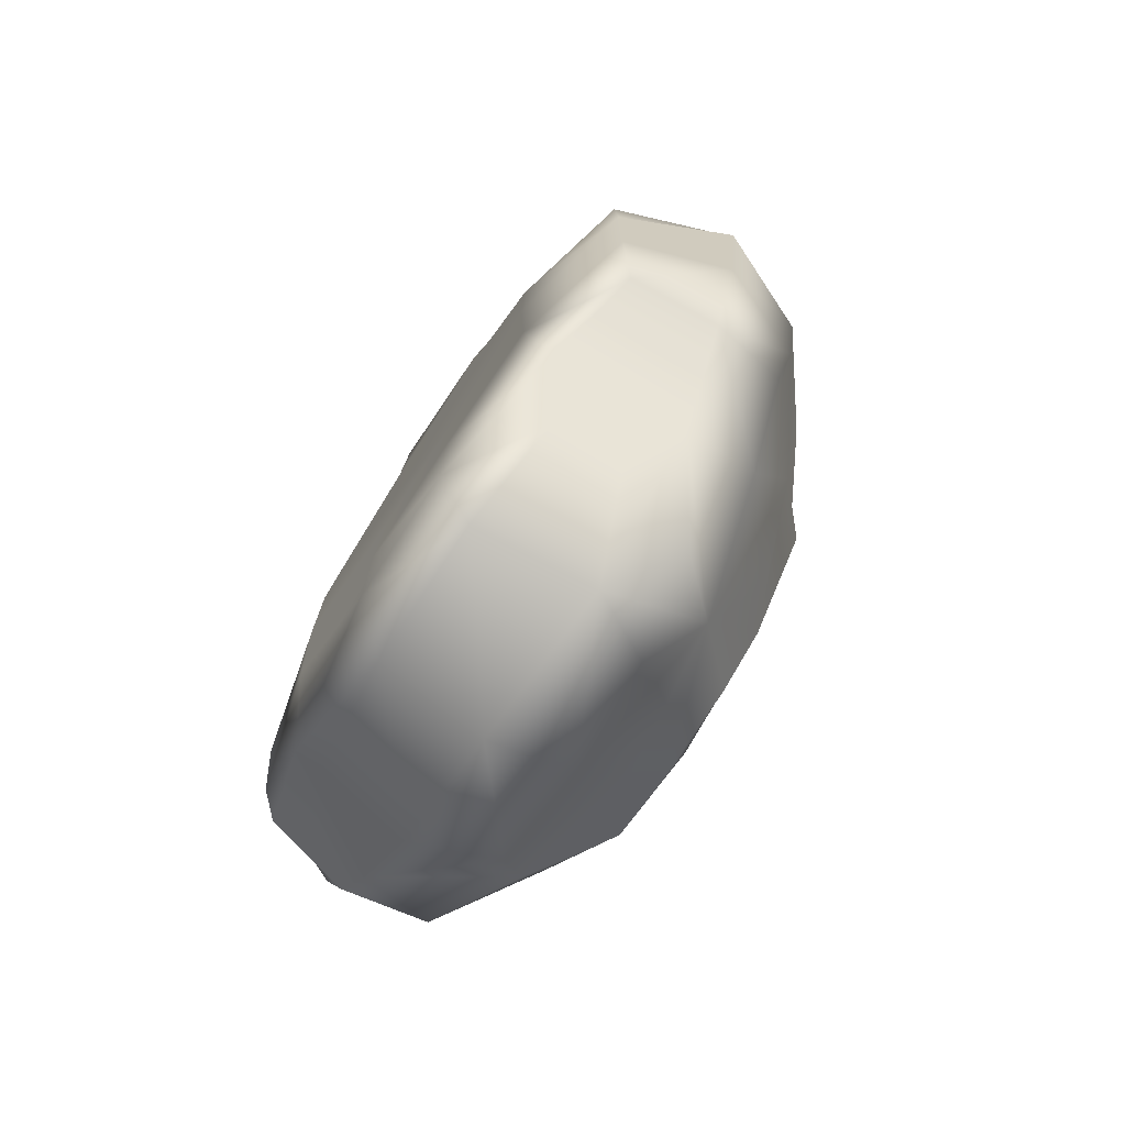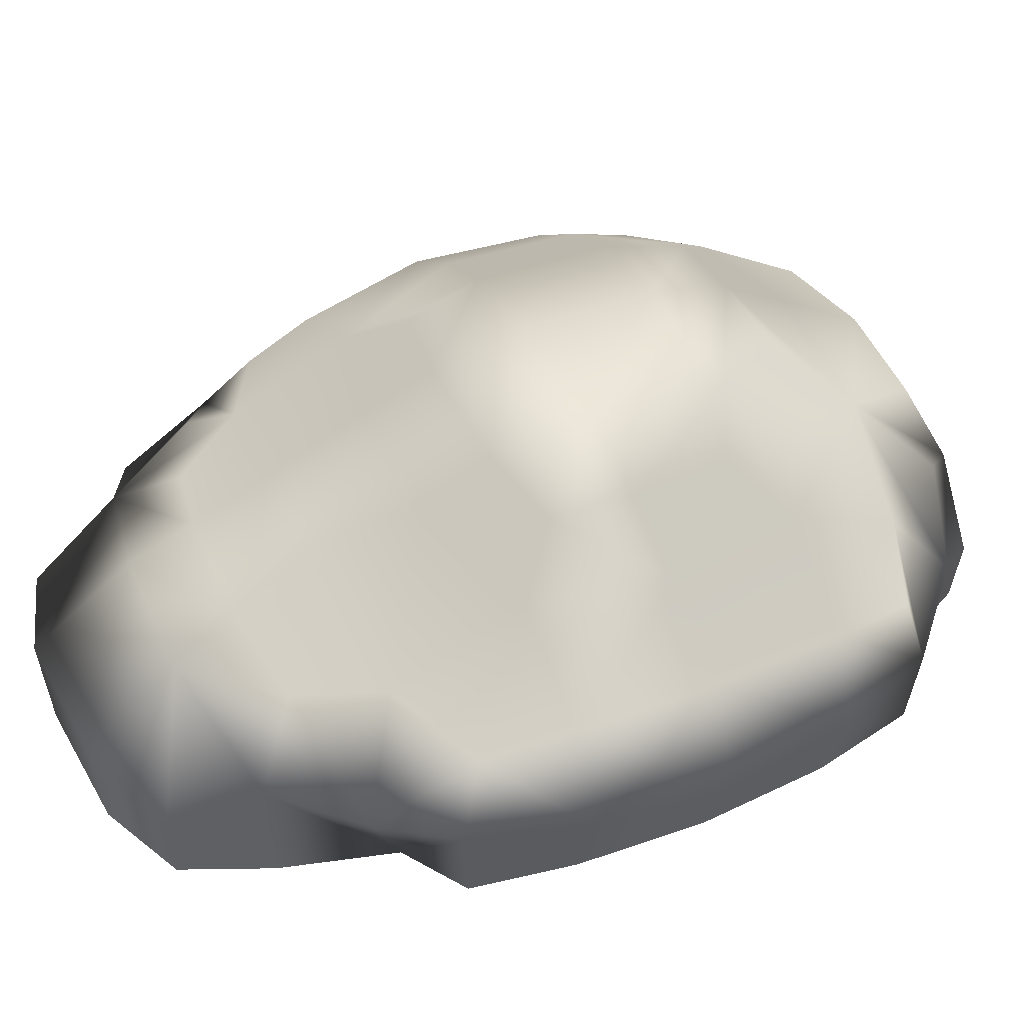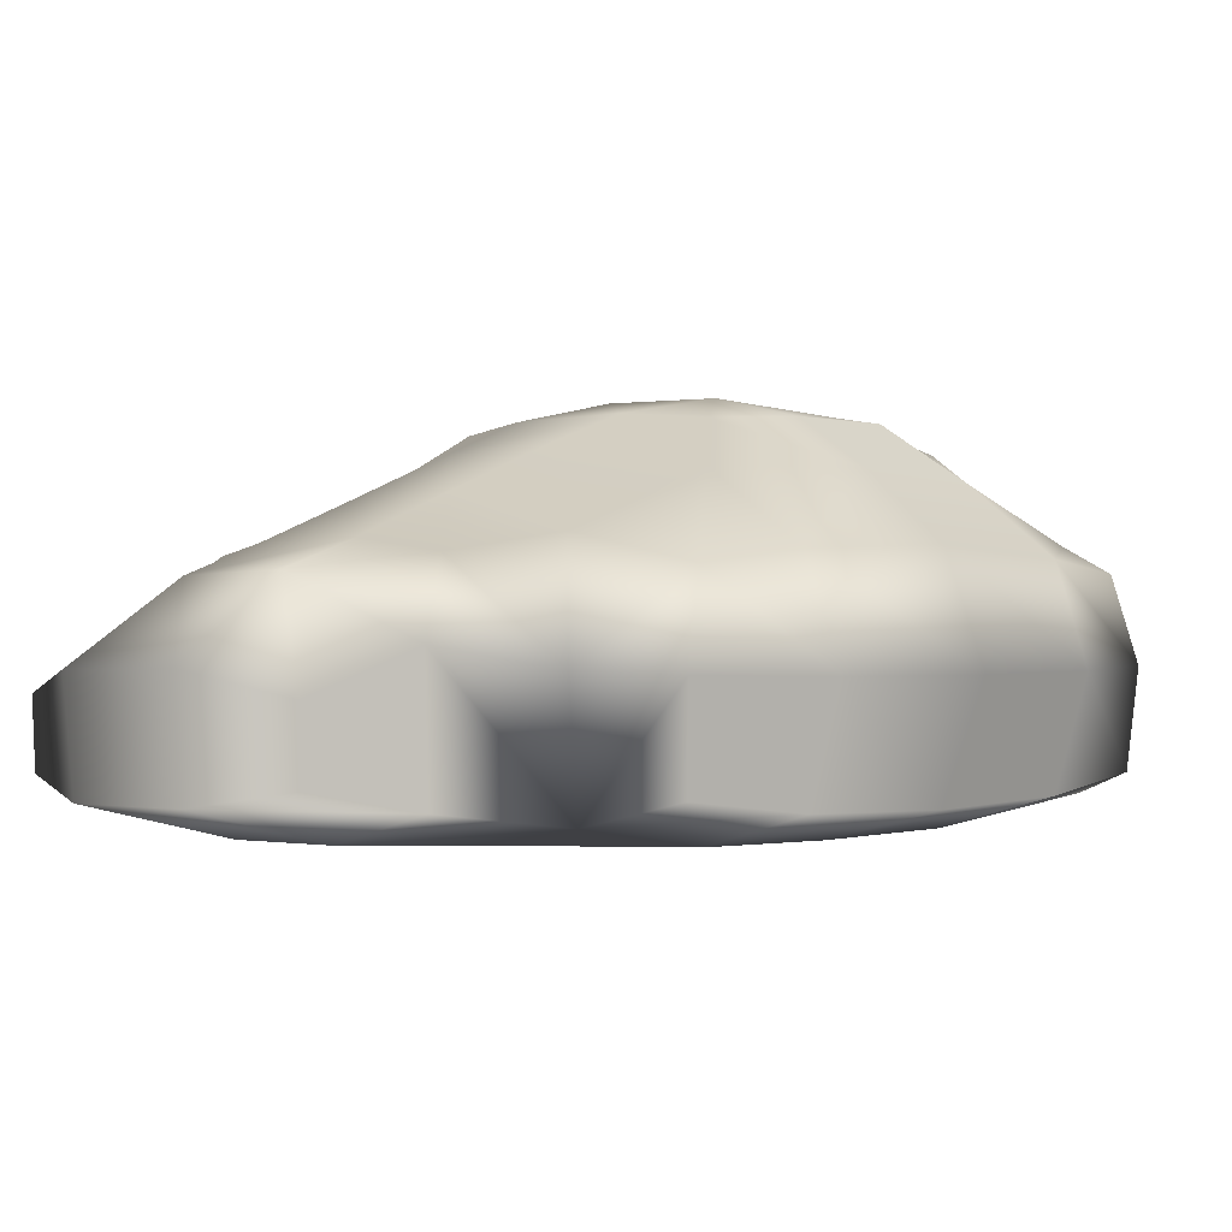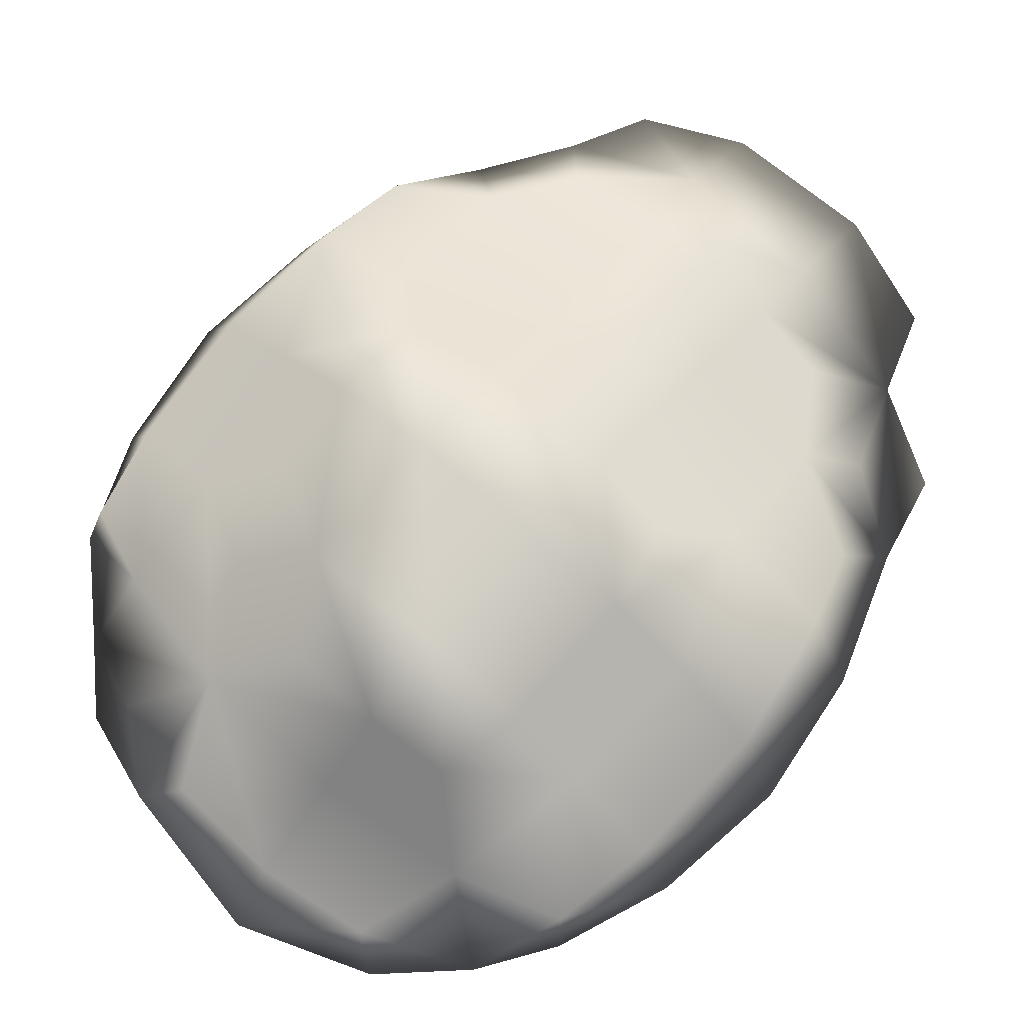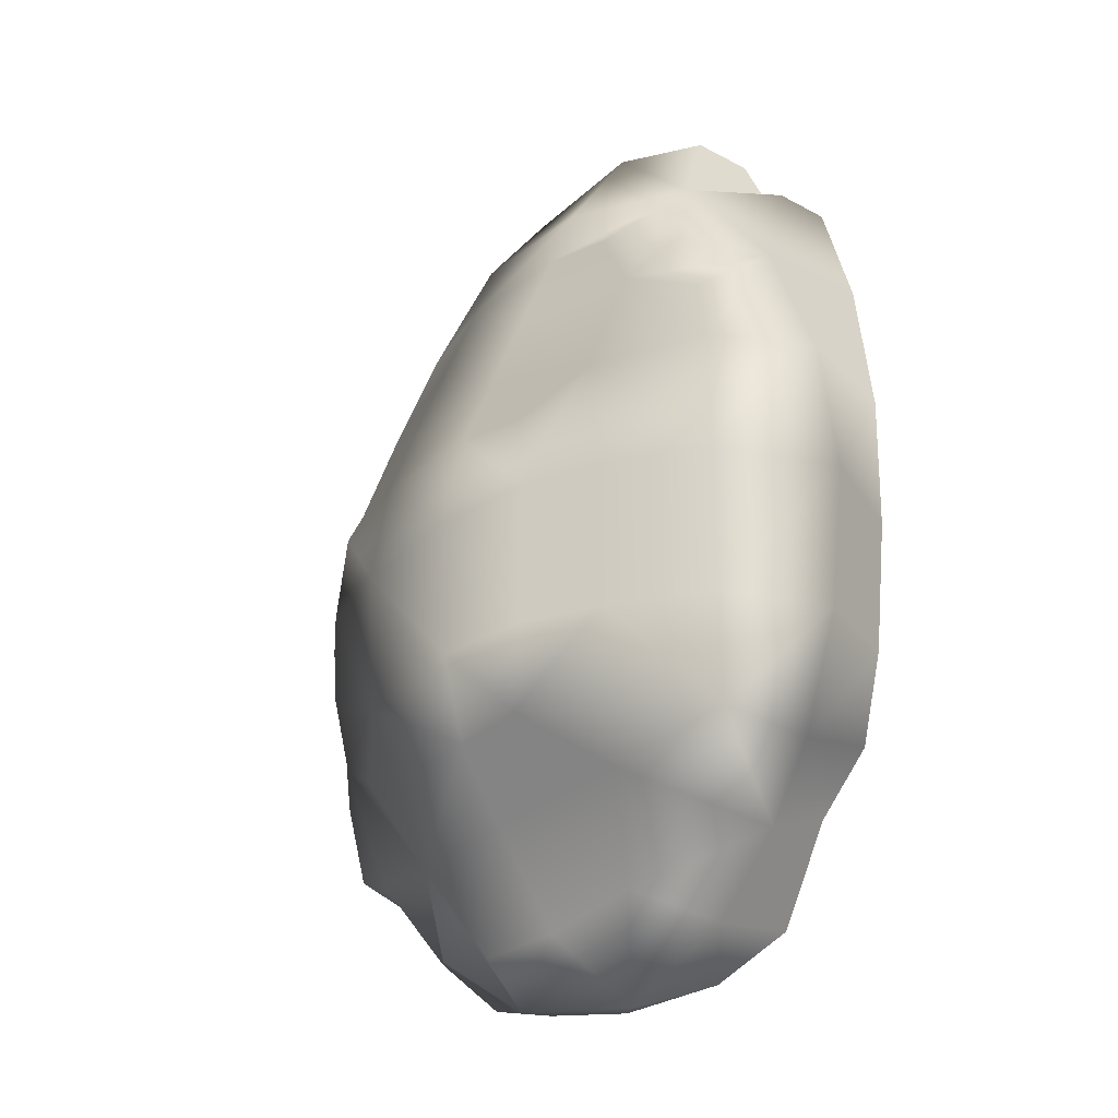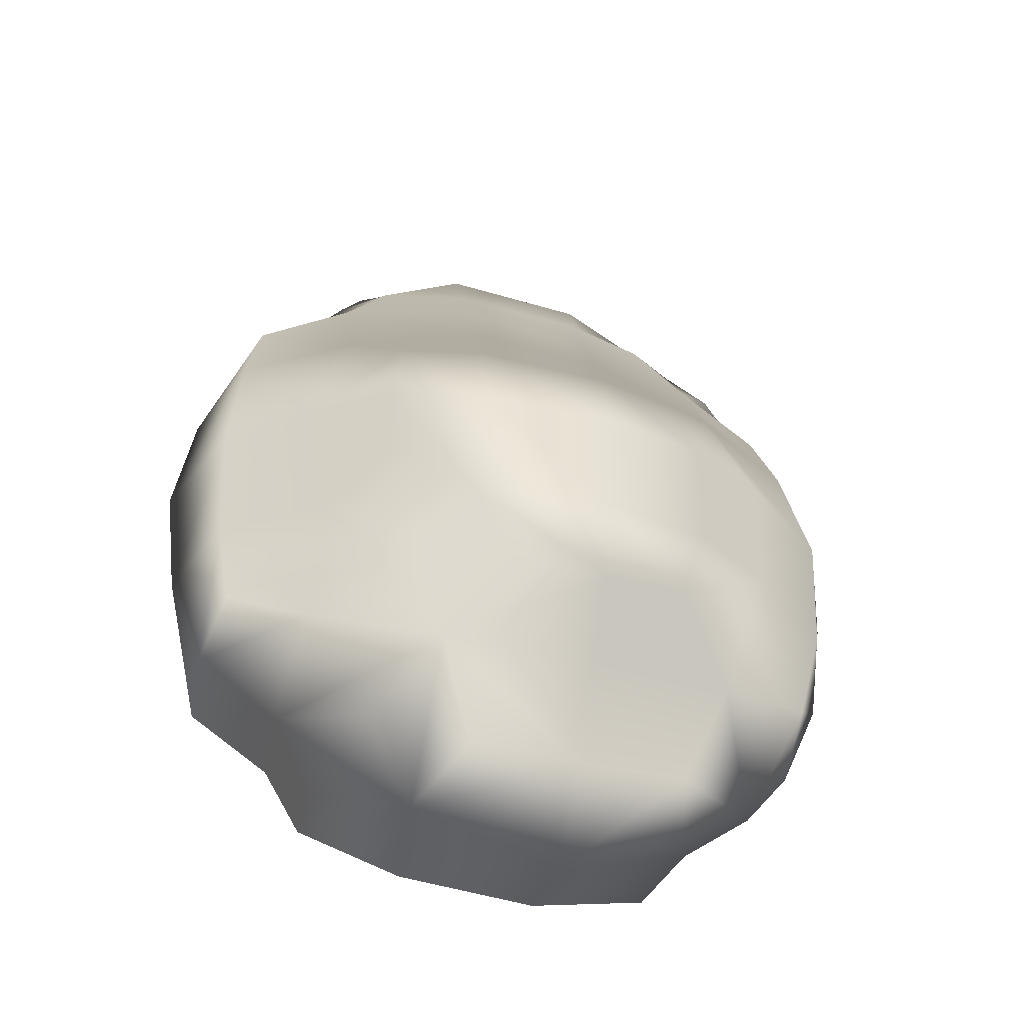
<metadata>
{"format":"obj","ext":"obj","renderer":"f3d","projection":"perspective","resolution":1024,"background":"white","views":[{"elev":-75.7,"azim":57.5,"up":"+Z"},{"elev":44.7,"azim":64.5,"up":"+Y"},{"elev":0.1,"azim":50.3,"up":"+Y"},{"elev":74.3,"azim":-139.7,"up":"+Y"},{"elev":-27.6,"azim":-126.3,"up":"+Z"},{"elev":-50.9,"azim":165.1,"up":"+Z"}]}
</metadata>
<code>
g voxTree04_leaves01_COL
v -2.416 -0.3667 2.613
v -2.431 0.09078 2.628
v -1.717 0.4933 2.931
v -2.595 0.3984 1.82
v -1.971 0.8185 2.162
v -1.614 1.09 1.86
v -1.195 1.001 2.483
v -0.5701 1.076 2.6
v -2.345 0.9379 1.45
v -2.528 1.033 0.8556
v -1.649 1.511 0.8378
v -0.5634 1.347 1.939
v -2.953 0.2854 0.81
v -2.563 -0.5226 1.827
v -2.707 1.153 -0.2606
v -1.746 -0.5752 2.932
v -1.571 -0.8073 1.776
v -2.649 -0.6021 0.7679
v -3.085 0.2427 -0.2934
v -1.547 -0.8616 0.7319
v 0.583 1.091 2.653
v -0.5836 0.8662 3.148
v -0.5596 1.693 1.108
v 0.5712 1.392 1.939
v -0.4931 -0.826 1.75
v -0.4777 -0.8232 0.7217
v -1.547 -0.8651 -0.2971
v -0.4761 -0.8202 -0.2893
v -2.61 -0.6208 -0.3058
v 1.333 0.9969 2.558
v 0.6115 0.8935 3.202
v 0.5762 1.724 1.122
v 1.72 1.122 1.924
v 0.5304 -0.821 0.7271
v 0.5234 -0.8144 -0.2893
v -2.919 0.2308 -1.401
v -2.644 1.098 -1.406
v -1.983 1.662 -0.2392
v 2.202 0.3054 2.304
v 1.69 0.4551 2.943
v 1.84 -0.6345 1.943
v 2.59 0.2755 1.737
v 2.456 0.9273 1.543
v 1.699 1.542 0.815
v 1.458 0.148 3.65
v 1.658 -0.513 2.893
v 0.6279 0.3179 3.958
v -0.5752 0.2915 4.002
v 1.449 -0.3666 3.619
v 0.6153 -0.4978 3.893
v -0.544 -0.5202 3.943
v 0.5736 -0.7647 2.809
v -1.464 0.1218 3.723
v -1.458 -0.3866 3.703
v -0.5117 -0.7934 2.811
v 0.5537 -0.8183 1.754
v 1.601 -0.818 0.7443
v 1.592 -0.8254 -0.2938
v 2.585 -0.5592 0.779
v 2.504 -0.4526 1.671
v 2.636 -0.5765 -0.2951
v 2.874 0.2618 0.7965
v 2.575 1.02 0.8143
v 2.999 0.2589 -0.2949
v 2.585 -0.5359 -1.376
v 1.608 -0.7952 -1.331
v 0.538 -0.8274 -1.308
v -0.4919 -0.8382 -1.309
v -1.569 -0.8281 -1.335
v -2.527 -0.5731 -1.381
v -1.745 -0.6331 -2.488
v -0.5116 -0.8285 -2.375
v 0.5575 -0.8175 -2.376
v 1.782 -0.6005 -2.516
v 2.469 -0.4159 -2.208
v 1.863 0.4138 -2.892
v 1.479 -0.426 -3.272
v 0.6025 -0.549 -3.442
v 0.7253 0.4156 -3.581
v 1.504 0.113 -3.326
v 2.849 0.2656 -1.394
v -0.5265 -0.567 -3.487
v 2.525 0.2843 -2.259
v 2.647 1.054 -0.297
v -0.5239 0.2868 -3.824
v 2.555 0.9765 -1.409
v 1.754 1.491 -1.435
v 1.975 1.547 -0.2916
v 1.279 1.873 0.4304
v 1.37 1.905 -0.2784
v 0.5718 1.93 0.5577
v 0.5747 2.065 -0.2626
v 0.6166 1.97 -1.417
v 1.342 1.886 -1.043
v -0.5396 1.926 0.5483
v -0.5247 2.088 -0.2519
v -0.5152 2.041 -1.373
v -1.227 1.867 0.4385
v -1.374 1.938 -0.2423
v -1.327 1.918 -1.384
v -1.941 1.618 -1.4
v -1.156 1.832 -2.027
v -2.477 0.9453 -2.206
v -0.5096 1.86 -2.071
v -1.672 1.297 -2.503
v -2.56 0.2376 -2.308
v -2.425 -0.461 -2.165
v -2.167 0.2518 -2.883
v -0.5084 1.503 -2.649
v -1.375 0.9682 -3.271
v -1.574 0.2696 -3.436
v -1.446 -0.4742 -3.325
v -0.515 1.029 -3.389
v 0.7172 1.362 -2.602
v 0.2449 1.856 -2.077
v 0.3914 0.9833 -3.338
v 1.185 0.8629 -3.126
v 1.037 1.717 -1.843
v 1.782 1.082 -2.352
v 2.42 0.8863 -2.106
g voxTree04_leaves01_COL_0
f 3 2 1
f 4 2 3
f 2 4 1
f 5 4 3
f 6 5 3
f 5 6 4
f 7 6 3
f 8 7 3
f 6 7 8
f 6 9 4
f 9 10 4
f 10 9 6
f 11 10 6
f 11 6 12
f 12 6 8
f 10 13 4
f 4 14 1
f 4 13 14
f 15 10 11
f 10 15 13
f 16 3 1
f 14 17 1
f 17 16 1
f 13 18 14
f 15 19 13
f 13 19 18
f 20 17 14
f 18 20 14
f 12 8 21
f 22 8 3
f 21 8 22
f 23 11 12
f 24 12 21
f 23 12 24
f 17 25 16
f 20 26 17
f 26 25 17
f 27 20 18
f 28 26 20
f 27 28 20
f 29 27 18
f 19 29 18
f 24 21 30
f 30 21 31
f 31 21 22
f 32 23 24
f 33 24 30
f 32 24 33
f 26 34 25
f 28 35 26
f 35 34 26
f 19 36 29
f 37 36 19
f 15 37 19
f 37 15 38
f 38 15 11
f 33 30 39
f 30 40 39
f 39 40 41
f 42 39 41
f 40 30 31
f 43 33 39
f 42 43 39
f 44 33 43
f 44 32 33
f 40 31 45
f 40 46 41
f 40 45 46
f 31 47 45
f 31 22 47
f 22 48 47
f 22 3 48
f 45 49 46
f 49 45 50
f 45 47 50
f 46 49 50
f 50 47 51
f 47 48 51
f 52 46 50
f 41 46 52
f 52 50 51
f 3 53 48
f 48 53 54
f 53 3 54
f 51 48 54
f 3 16 54
f 55 51 54
f 16 55 54
f 55 52 51
f 25 55 16
f 56 52 55
f 25 56 55
f 56 41 52
f 34 56 25
f 34 57 56
f 57 41 56
f 58 57 34
f 35 58 34
f 57 59 41
f 59 60 41
f 60 42 41
f 42 60 59
f 61 59 57
f 58 61 57
f 62 42 59
f 62 59 61
f 43 42 62
f 63 43 62
f 63 44 43
f 64 62 61
f 63 62 64
f 65 61 58
f 64 61 65
f 66 58 35
f 66 65 58
f 67 66 35
f 67 35 28
f 68 67 28
f 68 28 27
f 69 68 27
f 69 27 29
f 70 69 29
f 71 69 70
f 71 72 69
f 72 68 69
f 36 70 29
f 73 67 68
f 72 73 68
f 74 66 67
f 73 74 67
f 75 65 66
f 74 75 66
f 75 74 76
f 76 74 77
f 77 74 73
f 78 73 72
f 78 77 73
f 77 78 79
f 80 77 79
f 80 76 77
f 80 79 76
f 81 65 75
f 81 64 65
f 82 78 72
f 82 72 71
f 83 75 76
f 83 81 75
f 84 64 81
f 84 63 64
f 79 78 85
f 78 82 85
f 86 81 83
f 86 84 81
f 86 87 84
f 87 88 84
f 84 88 63
f 88 44 63
f 89 44 88
f 44 89 32
f 90 88 87
f 90 89 88
f 89 91 32
f 32 91 23
f 90 92 89
f 92 91 89
f 93 92 90
f 94 93 90
f 94 90 87
f 94 87 93
f 91 95 23
f 23 95 11
f 92 96 91
f 96 95 91
f 93 97 92
f 97 96 92
f 95 98 11
f 98 99 11
f 99 98 95
f 96 99 95
f 99 38 11
f 100 99 96
f 99 100 38
f 97 100 96
f 100 101 38
f 101 37 38
f 102 100 97
f 100 102 101
f 103 37 101
f 37 103 36
f 104 97 93
f 104 102 97
f 102 105 101
f 105 103 101
f 103 106 36
f 36 106 70
f 106 107 70
f 107 71 70
f 71 107 106
f 108 106 103
f 105 108 103
f 108 71 106
f 109 105 102
f 104 109 102
f 105 110 108
f 110 105 109
f 108 111 71
f 110 111 108
f 111 112 71
f 112 82 71
f 82 112 111
f 85 82 111
f 85 111 110
f 113 85 110
f 113 110 109
f 79 85 113
f 114 109 104
f 113 109 114
f 115 114 104
f 116 113 114
f 116 114 79
f 116 79 113
f 115 104 93
f 115 93 114
f 114 117 79
f 79 117 76
f 76 117 114
f 93 118 114
f 87 118 93
f 114 118 87
f 119 76 114
f 119 114 87
f 83 76 119
f 119 87 86
f 120 86 83
f 120 119 86
f 120 83 119

</code>
